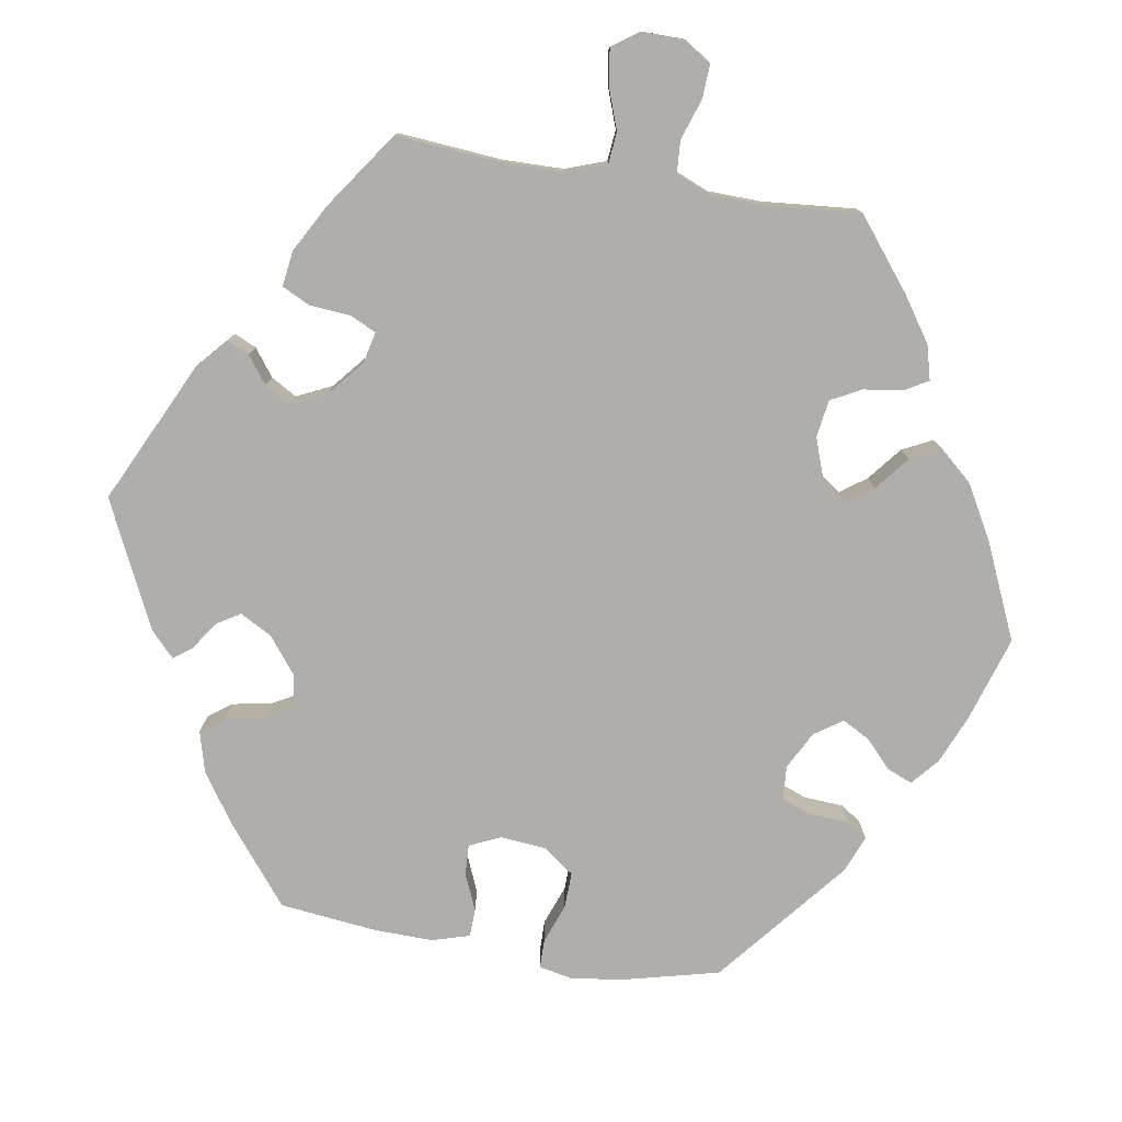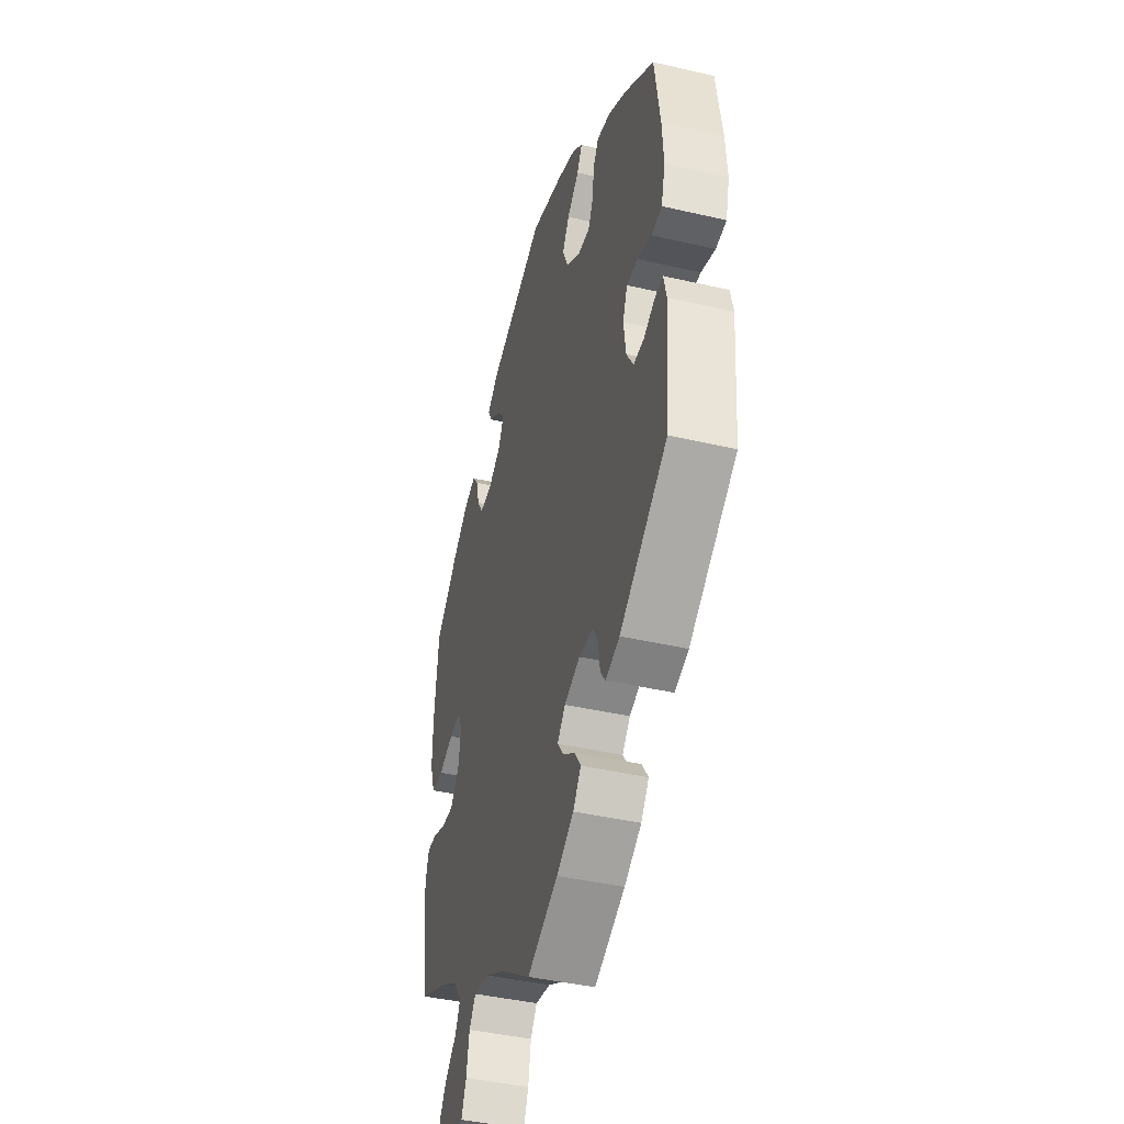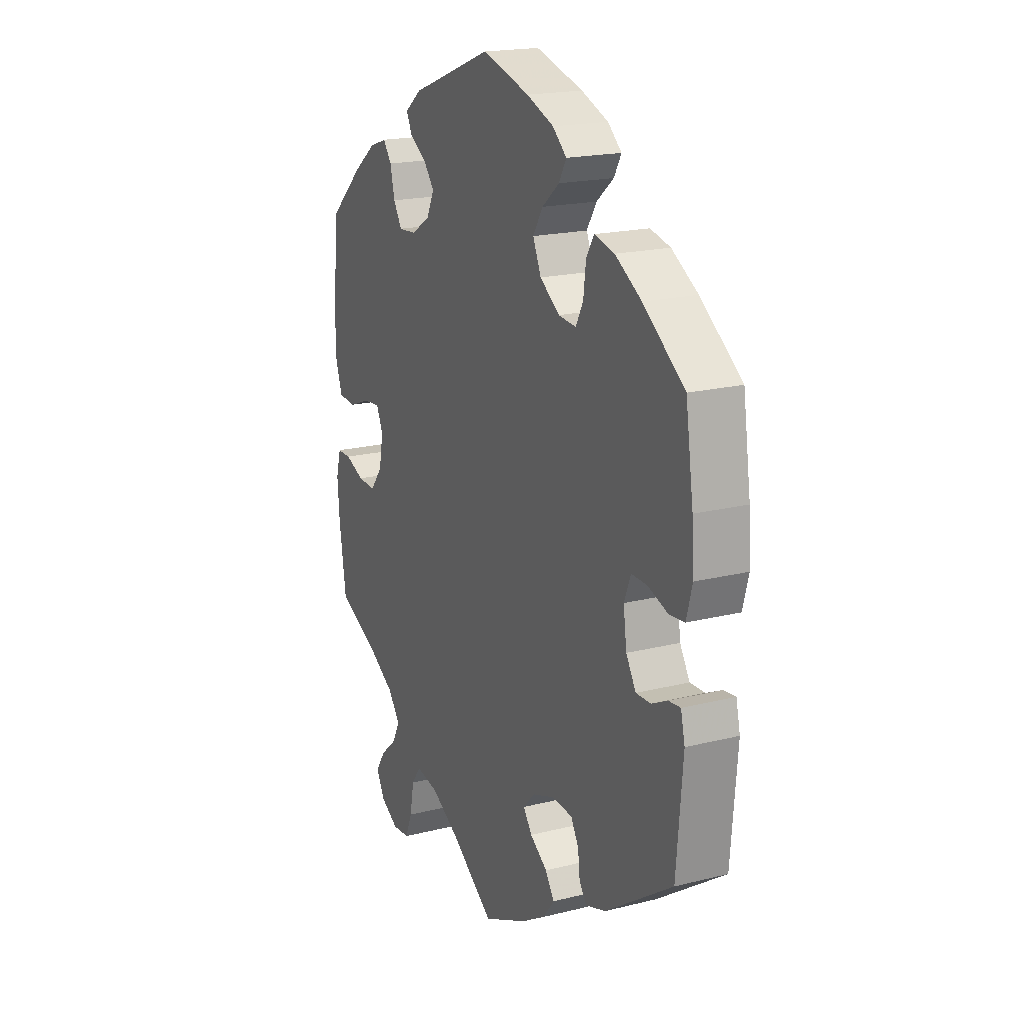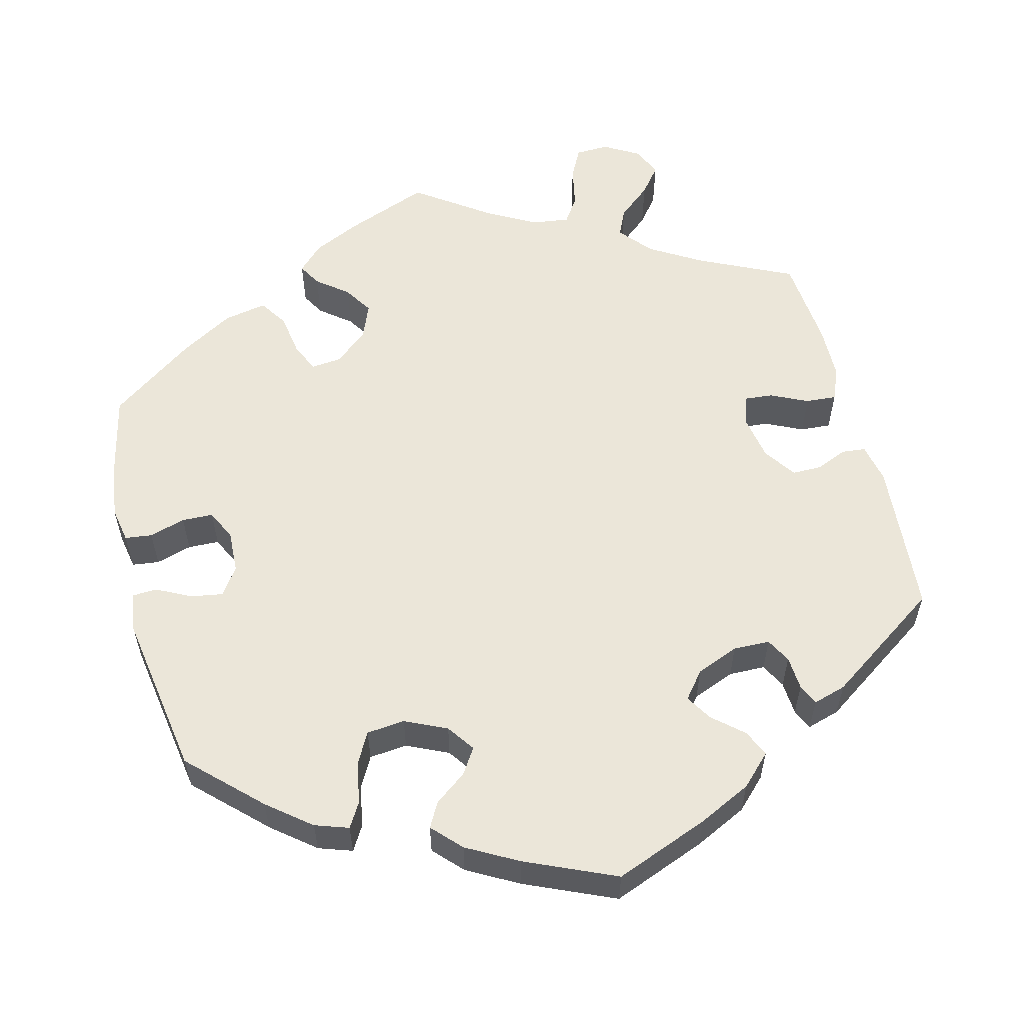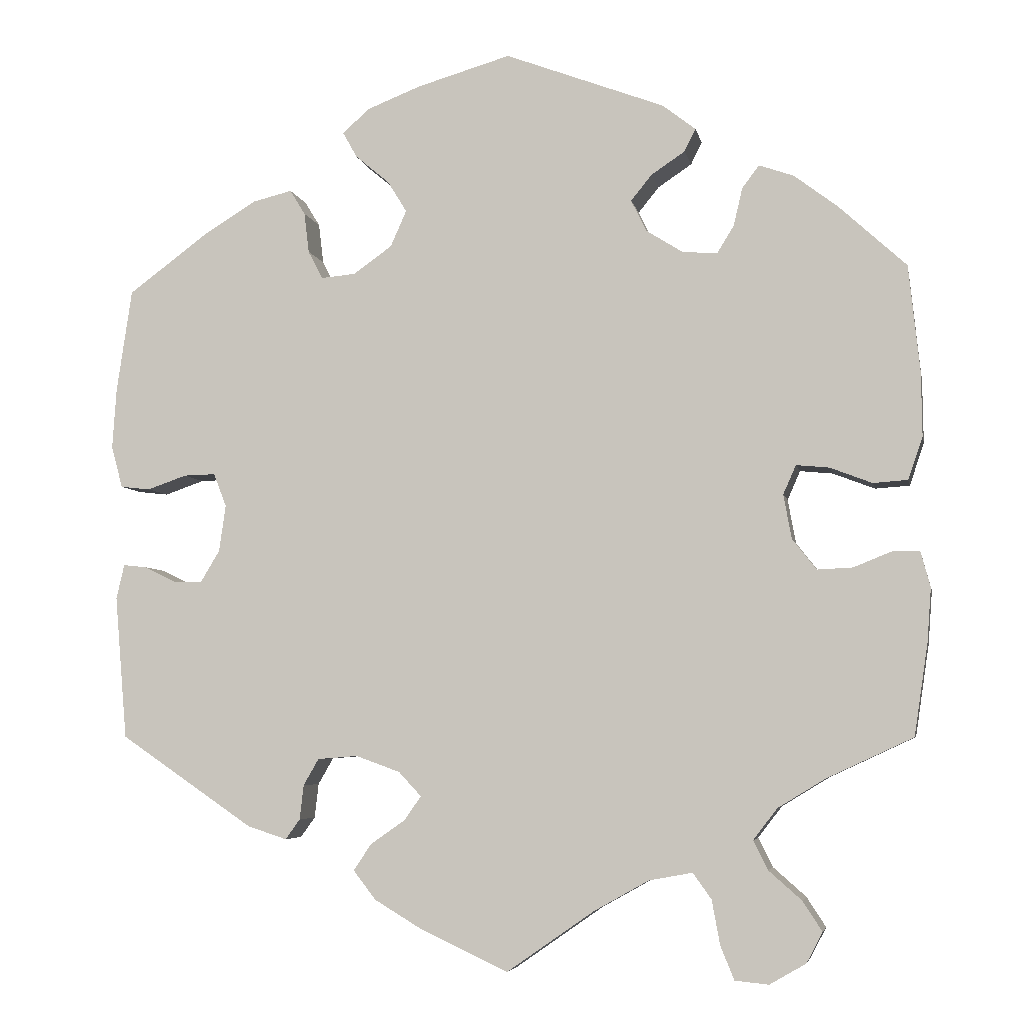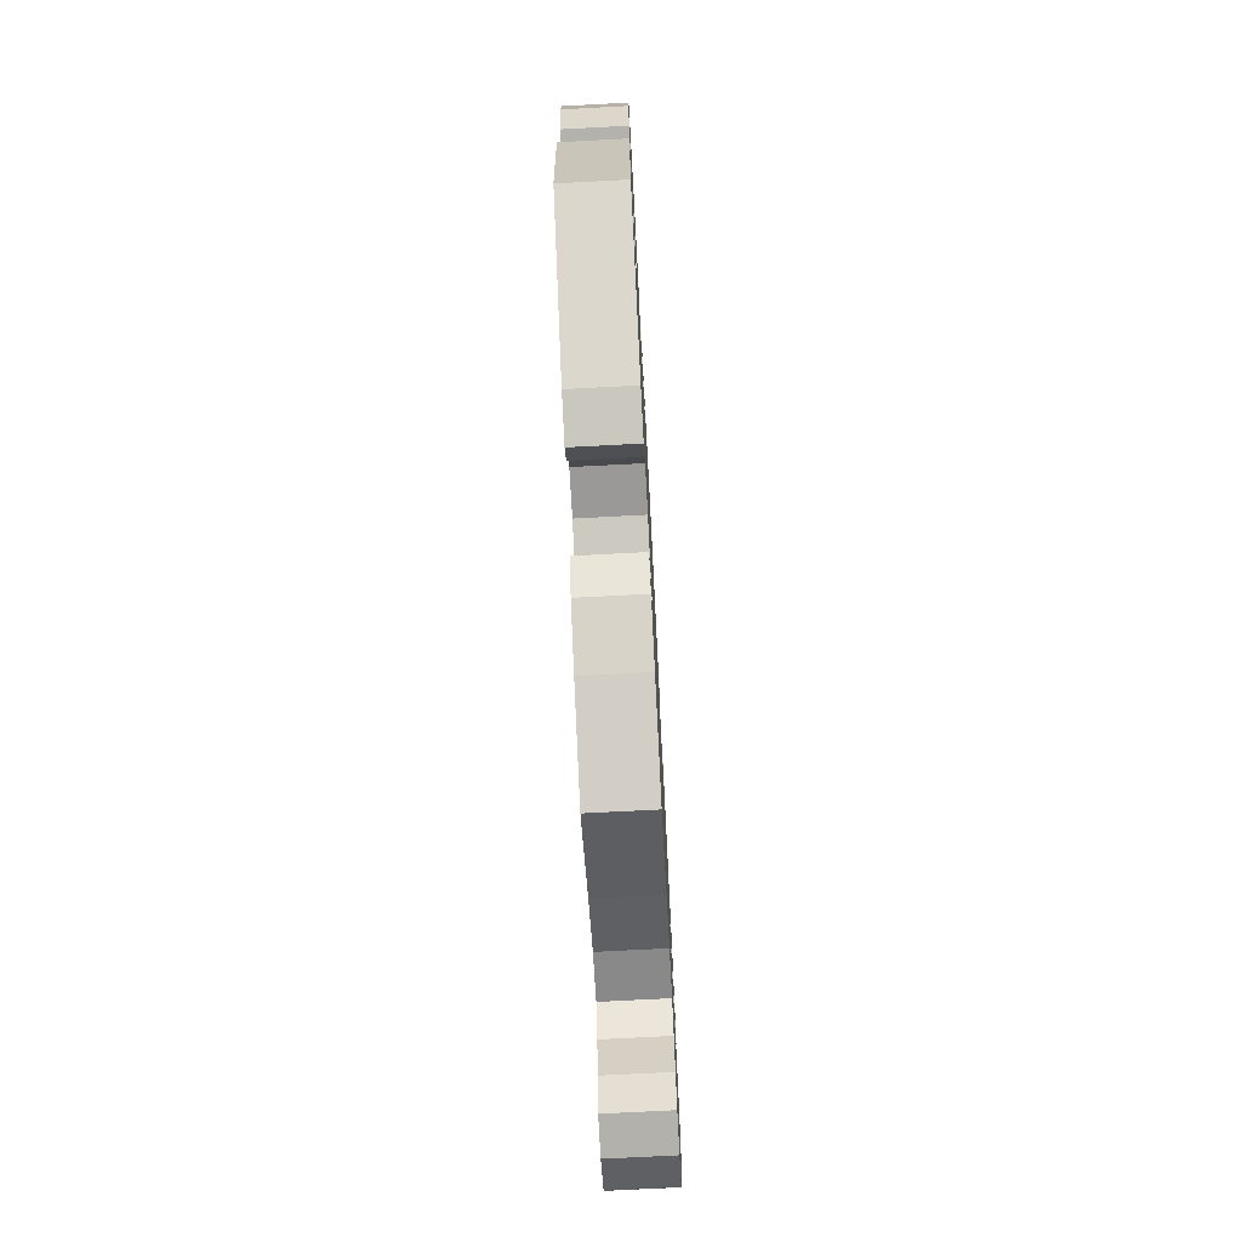
<metadata>
{"format":"obj","ext":"obj","renderer":"f3d","projection":"perspective","resolution":1024,"background":"white","views":[{"elev":-77.7,"azim":-159.3,"up":"+Y"},{"elev":-42.3,"azim":74.5,"up":"+Z"},{"elev":19.1,"azim":64.6,"up":"+Z"},{"elev":57.0,"azim":46.0,"up":"+Y"},{"elev":-5.2,"azim":-169.0,"up":"+Z"},{"elev":-73.5,"azim":93.0,"up":"+Z"}]}
</metadata>
<code>
v 0.334 0.07 -0.402
v 0.285 0.07 -0.418
v 0.267 0.07 -0.393
v 0.262 0.07 -0.35
v 0.243 0.07 -0.317
v 0.193 0.07 -0.313
v 0.138 0.07 -0.333
v 0.11 0.07 -0.363
v 0.131 0.07 -0.393
v 0.174 0.07 -0.423
v 0.196 0.07 -0.456
v 0.168 0.07 -0.492
v 0.108 0.07 -0.528
v 0 0.07 -0.578
v -0.109 0.07 -0.502
v -0.177 0.07 -0.464
v -0.231 0.07 -0.454
v -0.254 0.07 -0.486
v -0.264 0.07 -0.541
v -0.281 0.07 -0.583
v -0.323 0.07 -0.587
v -0.368 0.07 -0.561
v -0.388 0.07 -0.523
v -0.364 0.07 -0.486
v -0.323 0.07 -0.45
v -0.305 0.07 -0.414
v -0.335 0.07 -0.375
v -0.394 0.07 -0.339
v -0.501 0.07 -0.289
v -0.518 0.07 -0.175
v -0.523 0.07 -0.108
v -0.511 0.07 -0.064
v -0.477 0.07 -0.064
v -0.43 0.07 -0.083
v -0.386 0.07 -0.085
v -0.356 0.07 -0.047
v -0.346 0.07 0.008
v -0.362 0.07 0.044
v -0.403 0.07 0.04
v -0.455 0.07 0.02
v -0.498 0.07 0.023
v -0.516 0.07 0.076
v -0.515 0.07 0.155
v -0.501 0.07 0.288
v -0.417 0.07 0.365
v -0.363 0.07 0.406
v -0.32 0.07 0.421
v -0.299 0.07 0.393
v -0.288 0.07 0.346
v -0.267 0.07 0.312
v -0.224 0.07 0.315
v -0.178 0.07 0.344
v -0.159 0.07 0.383
v -0.185 0.07 0.415
v -0.227 0.07 0.443
v -0.241 0.07 0.471
v -0.2 0.07 0.503
v -0.001 0.07 0.578
v 0.116 0.07 0.544
v 0.182 0.07 0.518
v 0.216 0.07 0.488
v 0.198 0.07 0.456
v 0.156 0.07 0.421
v 0.132 0.07 0.382
v 0.152 0.07 0.337
v 0.2 0.07 0.303
v 0.243 0.07 0.299
v 0.261 0.07 0.334
v 0.267 0.07 0.384
v 0.286 0.07 0.415
v 0.335 0.07 0.403
v 0.399 0.07 0.364
v 0.5 0.07 0.289
v 0.519 0.07 0.161
v 0.524 0.07 0.086
v 0.51 0.07 0.034
v 0.473 0.07 0.03
v 0.424 0.07 0.047
v 0.385 0.07 0.048
v 0.369 0.07 0.007
v 0.377 0.07 -0.051
v 0.401 0.07 -0.091
v 0.437 0.07 -0.09
v 0.476 0.07 -0.071
v 0.505 0.07 -0.068
v 0.515 0.07 -0.111
v 0.5 0.07 -0.289
v 0.334 0 -0.402
v 0.285 0 -0.418
v 0.267 0 -0.393
v 0.262 0 -0.35
v 0.243 0 -0.317
v 0.193 0 -0.313
v 0.138 0 -0.333
v 0.11 0 -0.363
v 0.131 0 -0.393
v 0.174 0 -0.423
v 0.196 0 -0.456
v 0.168 0 -0.492
v 0.108 0 -0.528
v 0 0 -0.578
v -0.109 0 -0.502
v -0.177 0 -0.464
v -0.231 0 -0.454
v -0.254 0 -0.486
v -0.264 0 -0.541
v -0.281 0 -0.583
v -0.323 0 -0.587
v -0.368 0 -0.561
v -0.388 0 -0.523
v -0.364 0 -0.486
v -0.323 0 -0.45
v -0.305 0 -0.414
v -0.335 0 -0.375
v -0.394 0 -0.339
v -0.501 0 -0.289
v -0.518 0 -0.175
v -0.523 0 -0.108
v -0.511 0 -0.064
v -0.477 0 -0.064
v -0.43 0 -0.083
v -0.386 0 -0.085
v -0.356 0 -0.047
v -0.346 0 0.008
v -0.362 0 0.044
v -0.403 0 0.04
v -0.455 0 0.02
v -0.498 0 0.023
v -0.516 0 0.076
v -0.515 0 0.155
v -0.501 0 0.288
v -0.417 0 0.365
v -0.363 0 0.406
v -0.32 0 0.421
v -0.299 0 0.393
v -0.288 0 0.346
v -0.267 0 0.312
v -0.224 0 0.315
v -0.178 0 0.344
v -0.159 0 0.383
v -0.185 0 0.415
v -0.227 0 0.443
v -0.241 0 0.471
v -0.2 0 0.503
v -0.001 0 0.578
v 0.116 0 0.544
v 0.182 0 0.518
v 0.216 0 0.488
v 0.198 0 0.456
v 0.156 0 0.421
v 0.132 0 0.382
v 0.152 0 0.337
v 0.2 0 0.303
v 0.243 0 0.299
v 0.261 0 0.334
v 0.267 0 0.384
v 0.286 0 0.415
v 0.335 0 0.403
v 0.399 0 0.364
v 0.5 0 0.289
v 0.519 0 0.161
v 0.524 0 0.086
v 0.51 0 0.034
v 0.473 0 0.03
v 0.424 0 0.047
v 0.385 0 0.048
v 0.369 0 0.007
v 0.377 0 -0.051
v 0.401 0 -0.091
v 0.437 0 -0.09
v 0.476 0 -0.071
v 0.505 0 -0.068
v 0.515 0 -0.111
v 0.5 0 -0.289
f 83 84 85 86
f 82 83 86 87
f 81 82 87 1
f 75 76 77 78
f 75 78 79
f 74 75 79
f 73 74 79
f 72 73 79
f 71 72 79 80
f 68 69 70 71
f 67 68 71 80
f 60 61 62 63
f 60 63 64
f 59 60 64
f 58 59 64
f 57 58 64 65
f 54 55 56 57
f 53 54 57 65
f 46 47 48 49
f 46 49 50
f 45 46 50
f 44 45 50
f 43 44 50 51
f 39 40 41 42
f 38 39 42 43
f 31 32 33 34
f 31 34 35
f 28 29 30 31
f 27 28 31 35
f 26 27 35 36
f 22 23 24 25
f 22 25 26
f 21 22 26
f 18 19 20 21
f 18 21 26
f 17 18 26 36
f 12 13 14 15
f 12 15 16
f 9 10 11 12
f 8 9 12 16
f 7 8 16 17
f 1 2 3 4
f 1 4 5
f 81 1 5
f 66 67 80 81
f 66 81 5 6
f 52 53 65 66
f 51 52 66 6
f 38 43 51 6
f 37 38 6 7
f 7 17 36 37
f 173 172 171 170
f 174 173 170 169
f 88 174 169 168
f 165 164 163 162
f 166 165 162
f 166 162 161
f 166 161 160
f 166 160 159
f 167 166 159 158
f 158 157 156 155
f 167 158 155 154
f 150 149 148 147
f 151 150 147
f 151 147 146
f 151 146 145
f 152 151 145 144
f 144 143 142 141
f 152 144 141 140
f 136 135 134 133
f 137 136 133
f 137 133 132
f 137 132 131
f 138 137 131 130
f 129 128 127 126
f 130 129 126 125
f 121 120 119 118
f 122 121 118
f 118 117 116 115
f 122 118 115 114
f 123 122 114 113
f 112 111 110 109
f 113 112 109
f 113 109 108
f 108 107 106 105
f 113 108 105
f 123 113 105 104
f 102 101 100 99
f 103 102 99
f 99 98 97 96
f 103 99 96 95
f 104 103 95 94
f 91 90 89 88
f 92 91 88
f 92 88 168
f 168 167 154 153
f 93 92 168 153
f 153 152 140 139
f 93 153 139 138
f 93 138 130 125
f 94 93 125 124
f 124 123 104 94
f 1 88 89 2
f 2 89 90 3
f 3 90 91 4
f 4 91 92 5
f 5 92 93 6
f 6 93 94 7
f 7 94 95 8
f 8 95 96 9
f 9 96 97 10
f 10 97 98 11
f 11 98 99 12
f 12 99 100 13
f 13 100 101 14
f 14 101 102 15
f 15 102 103 16
f 16 103 104 17
f 17 104 105 18
f 18 105 106 19
f 19 106 107 20
f 20 107 108 21
f 21 108 109 22
f 22 109 110 23
f 23 110 111 24
f 24 111 112 25
f 25 112 113 26
f 26 113 114 27
f 27 114 115 28
f 28 115 116 29
f 29 116 117 30
f 30 117 118 31
f 31 118 119 32
f 32 119 120 33
f 33 120 121 34
f 34 121 122 35
f 35 122 123 36
f 36 123 124 37
f 37 124 125 38
f 38 125 126 39
f 39 126 127 40
f 40 127 128 41
f 41 128 129 42
f 42 129 130 43
f 43 130 131 44
f 44 131 132 45
f 45 132 133 46
f 46 133 134 47
f 47 134 135 48
f 48 135 136 49
f 49 136 137 50
f 50 137 138 51
f 51 138 139 52
f 52 139 140 53
f 53 140 141 54
f 54 141 142 55
f 55 142 143 56
f 56 143 144 57
f 57 144 145 58
f 58 145 146 59
f 59 146 147 60
f 60 147 148 61
f 61 148 149 62
f 62 149 150 63
f 63 150 151 64
f 64 151 152 65
f 65 152 153 66
f 66 153 154 67
f 67 154 155 68
f 68 155 156 69
f 69 156 157 70
f 70 157 158 71
f 71 158 159 72
f 72 159 160 73
f 73 160 161 74
f 74 161 162 75
f 75 162 163 76
f 76 163 164 77
f 77 164 165 78
f 78 165 166 79
f 79 166 167 80
f 80 167 168 81
f 81 168 169 82
f 82 169 170 83
f 83 170 171 84
f 84 171 172 85
f 85 172 173 86
f 86 173 174 87
f 87 174 88 1

</code>
